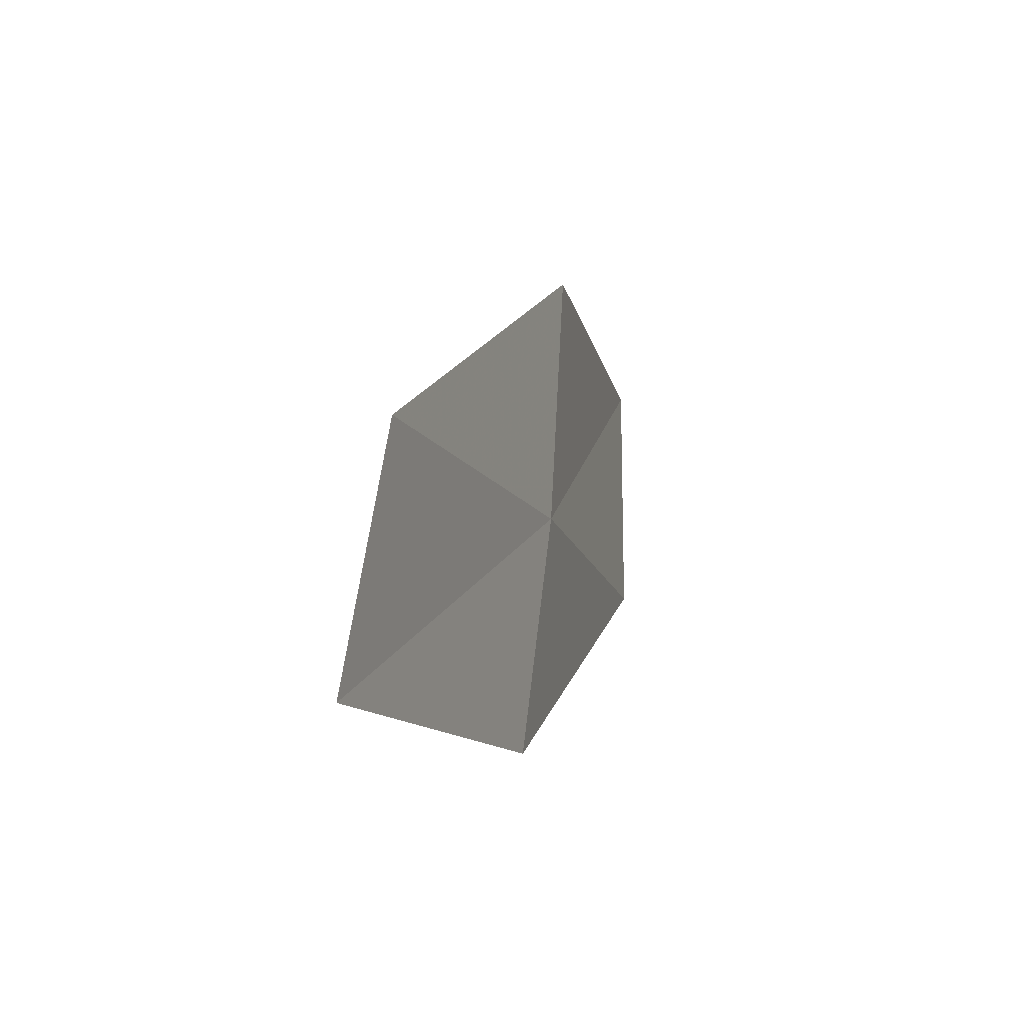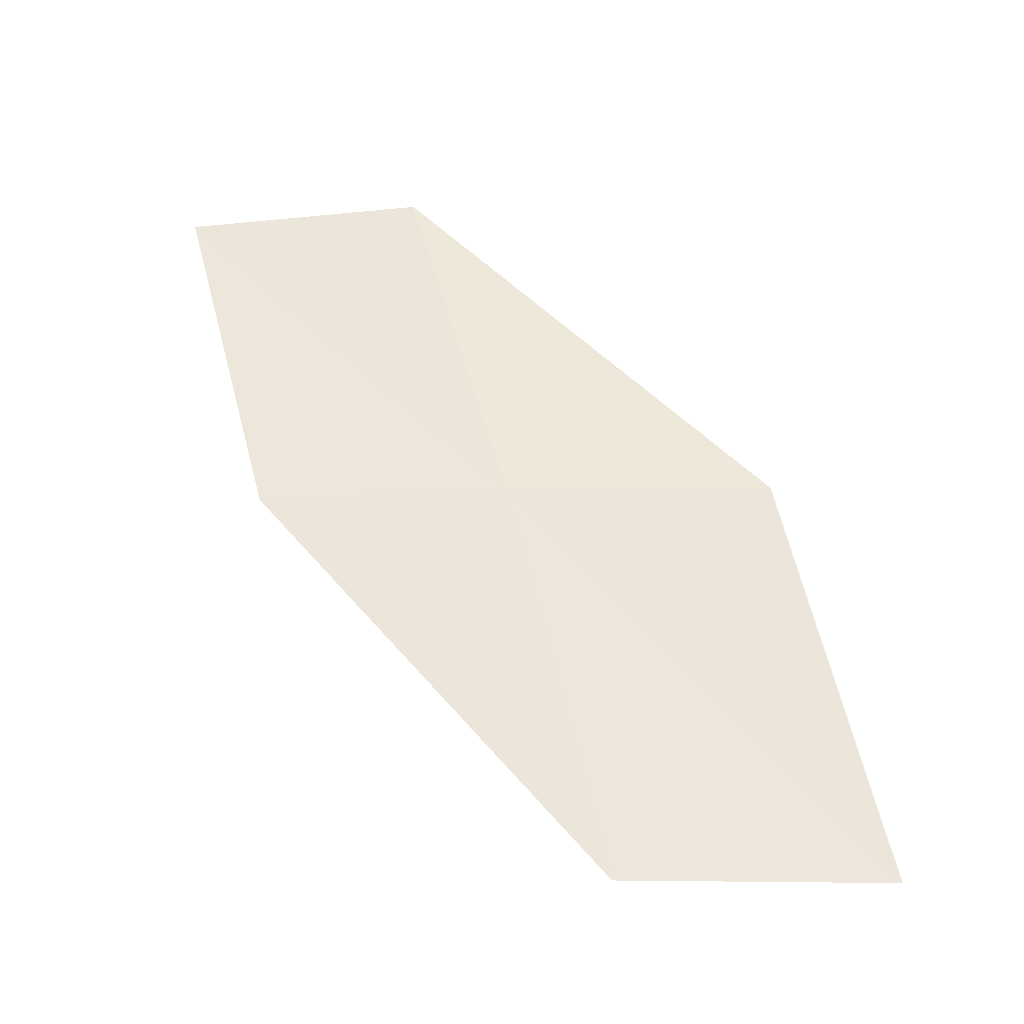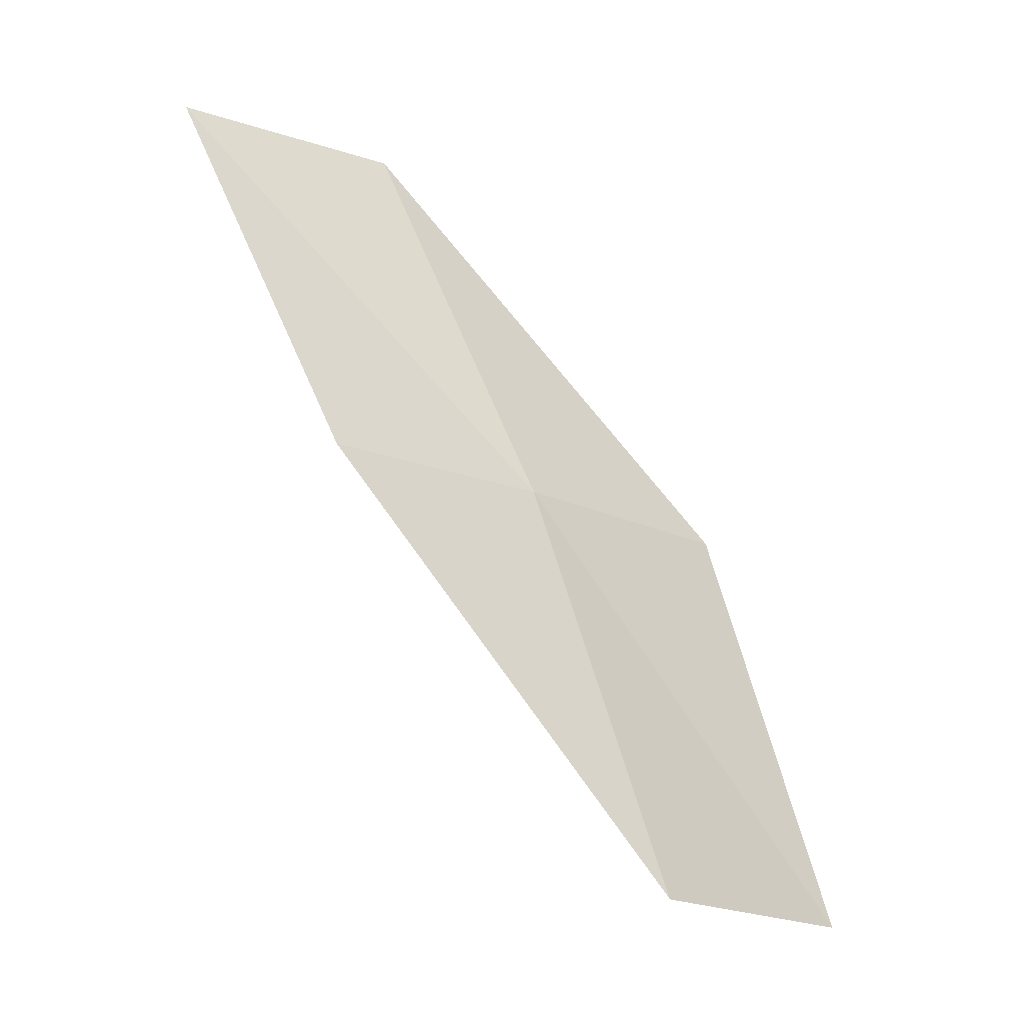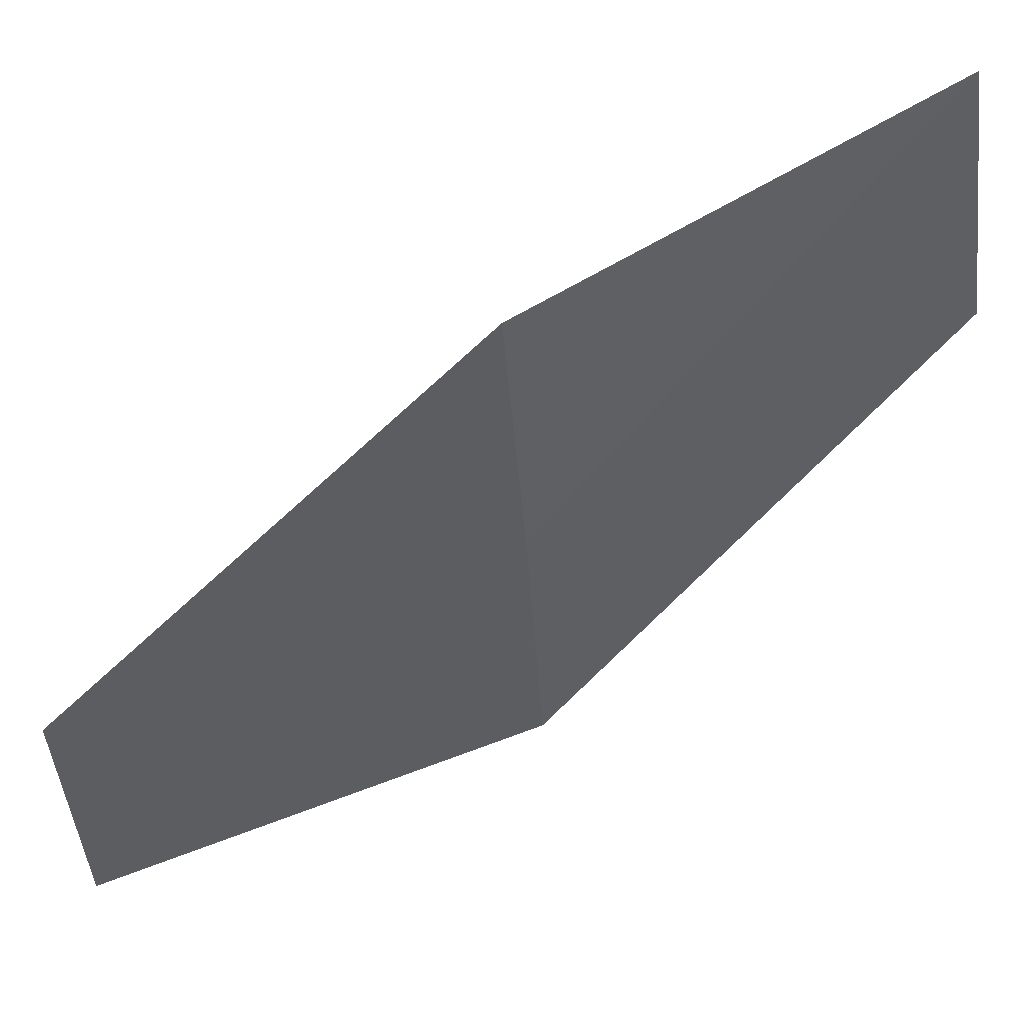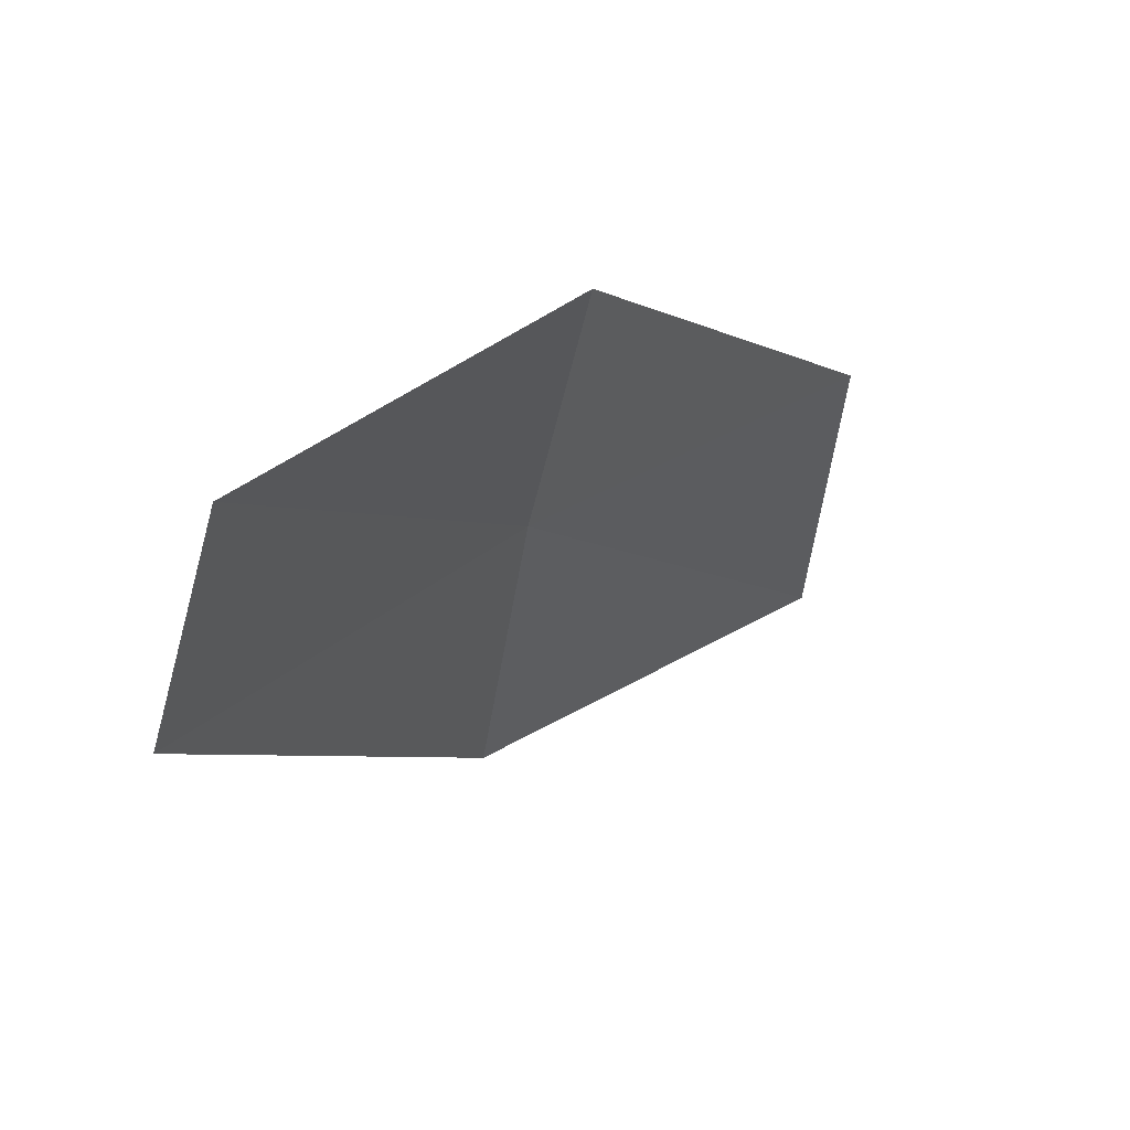
<metadata>
{"format":"obj","ext":"obj","renderer":"f3d","projection":"perspective","resolution":1024,"background":"white","views":[{"elev":65.1,"azim":-8.3,"up":"+Y"},{"elev":-21.0,"azim":73.2,"up":"+Y"},{"elev":-20.3,"azim":33.5,"up":"+Y"},{"elev":62.0,"azim":85.2,"up":"+Z"},{"elev":36.5,"azim":-124.3,"up":"+Z"}]}
</metadata>
<code>
v 22.9 5.038 14.36
v 23.49 2.76 13.99
v 23.72 2.786 12.5
v 23.19 5.103 12.89
v 22.54 4.959 15.68
v 22.06 7.22 14.72
v 21.65 7.085 16.03
f 1 3 2
f 1 4 3
f 1 2 5
f 1 6 4
f 1 5 7
f 1 7 6

</code>
